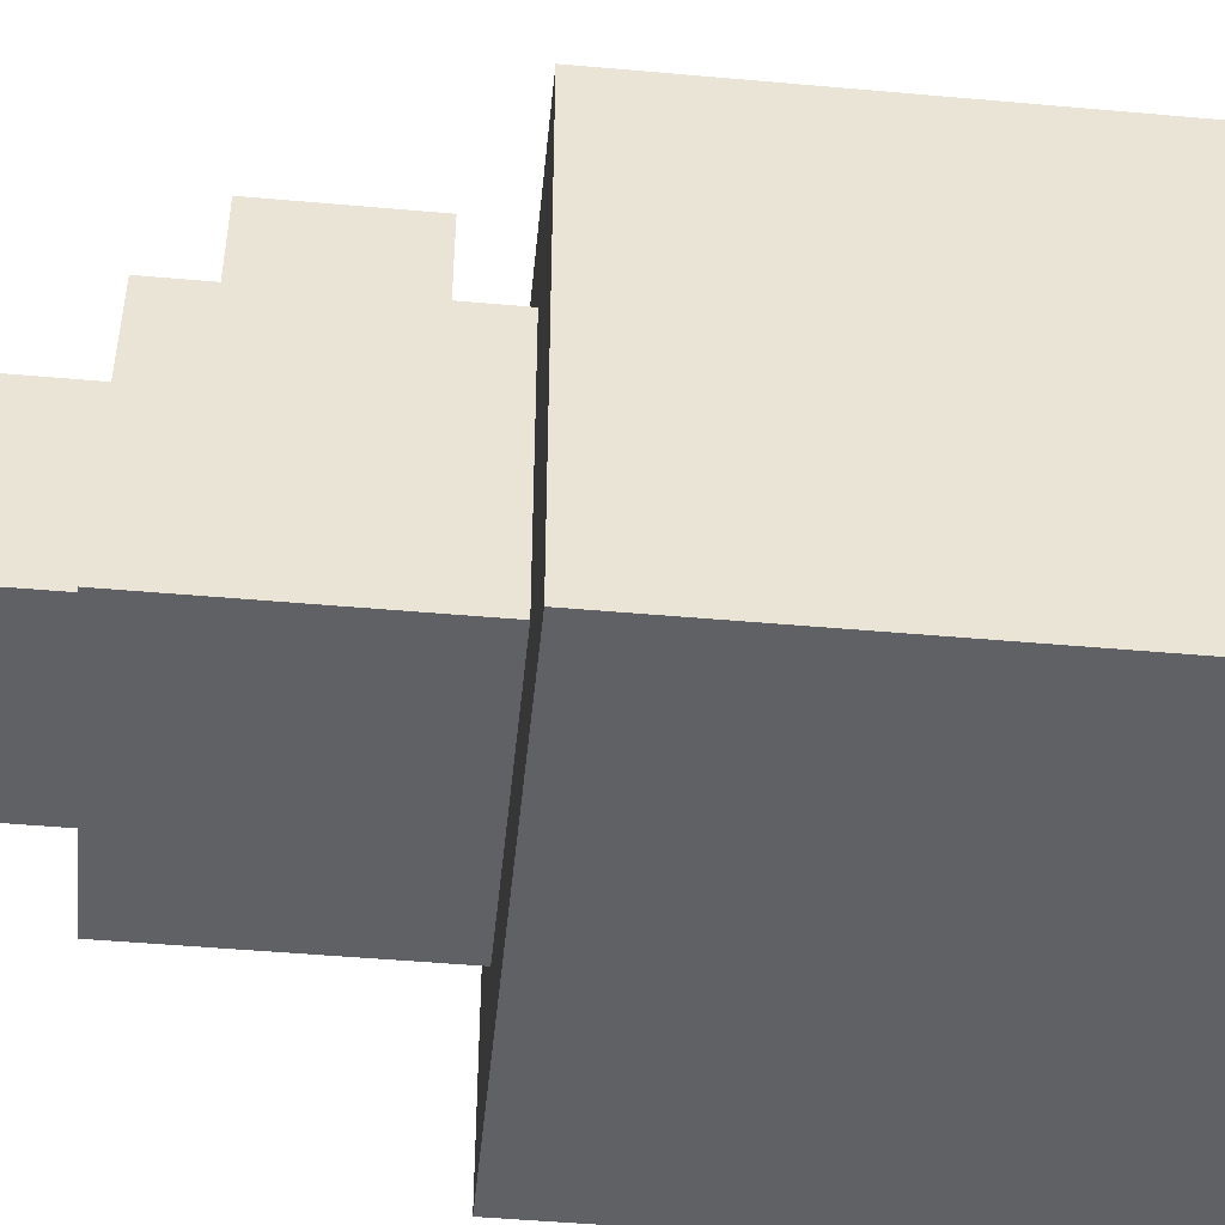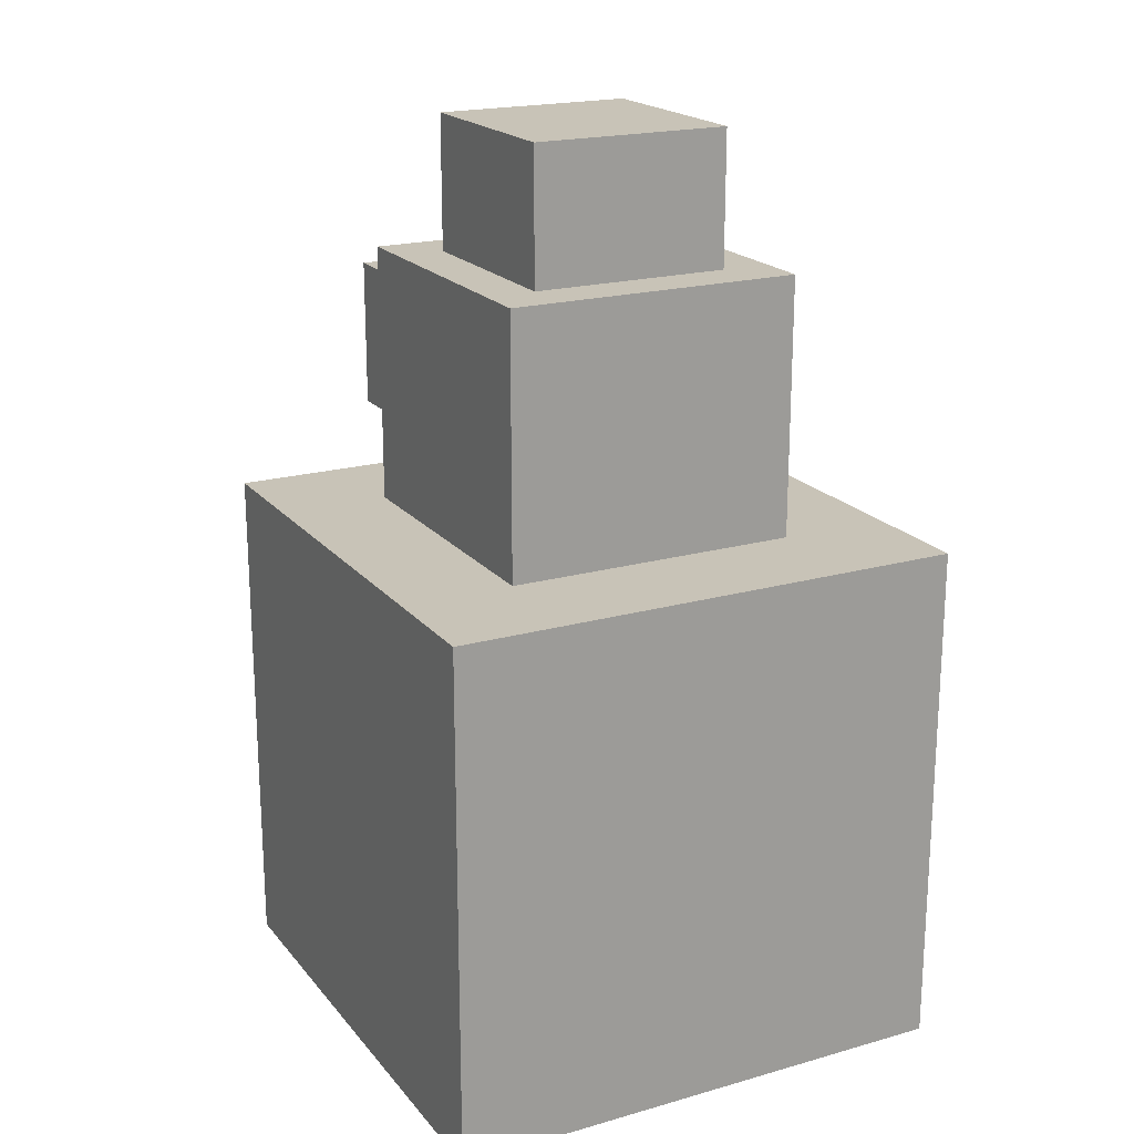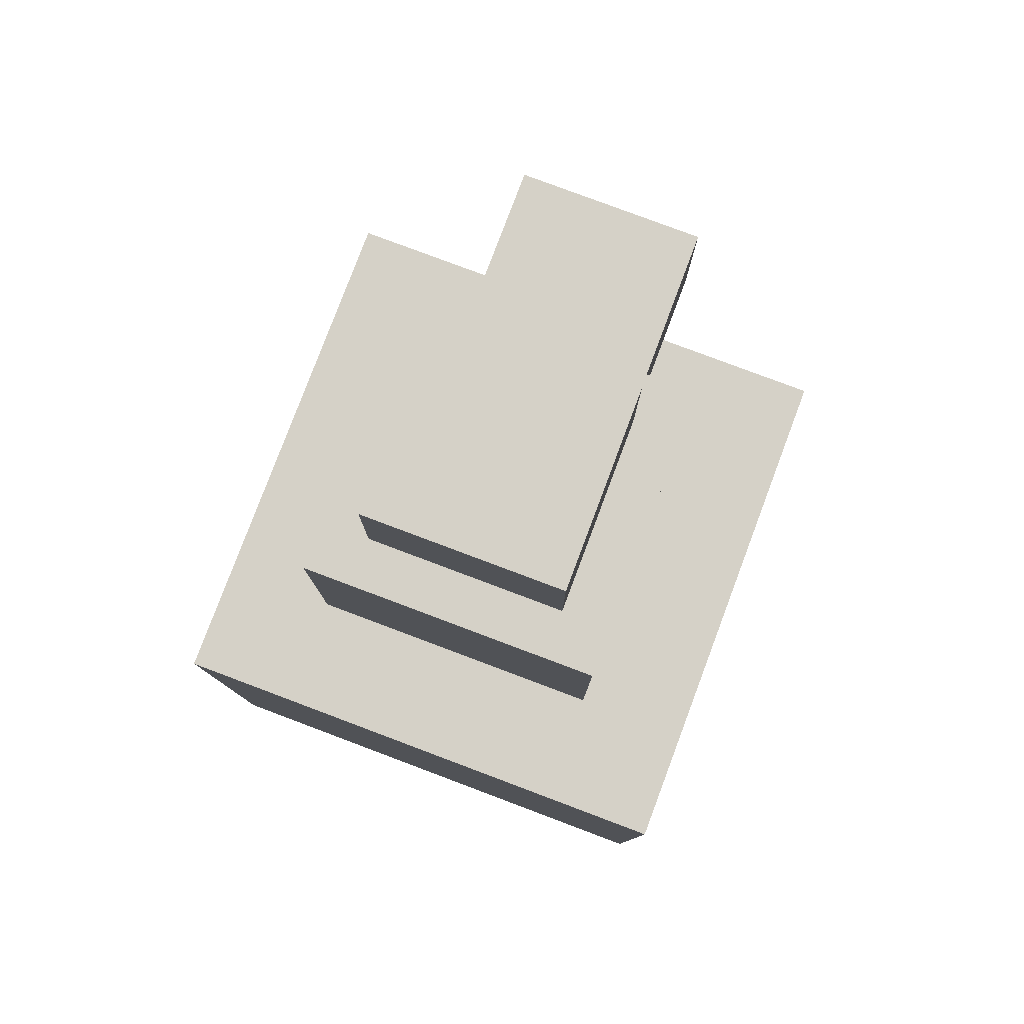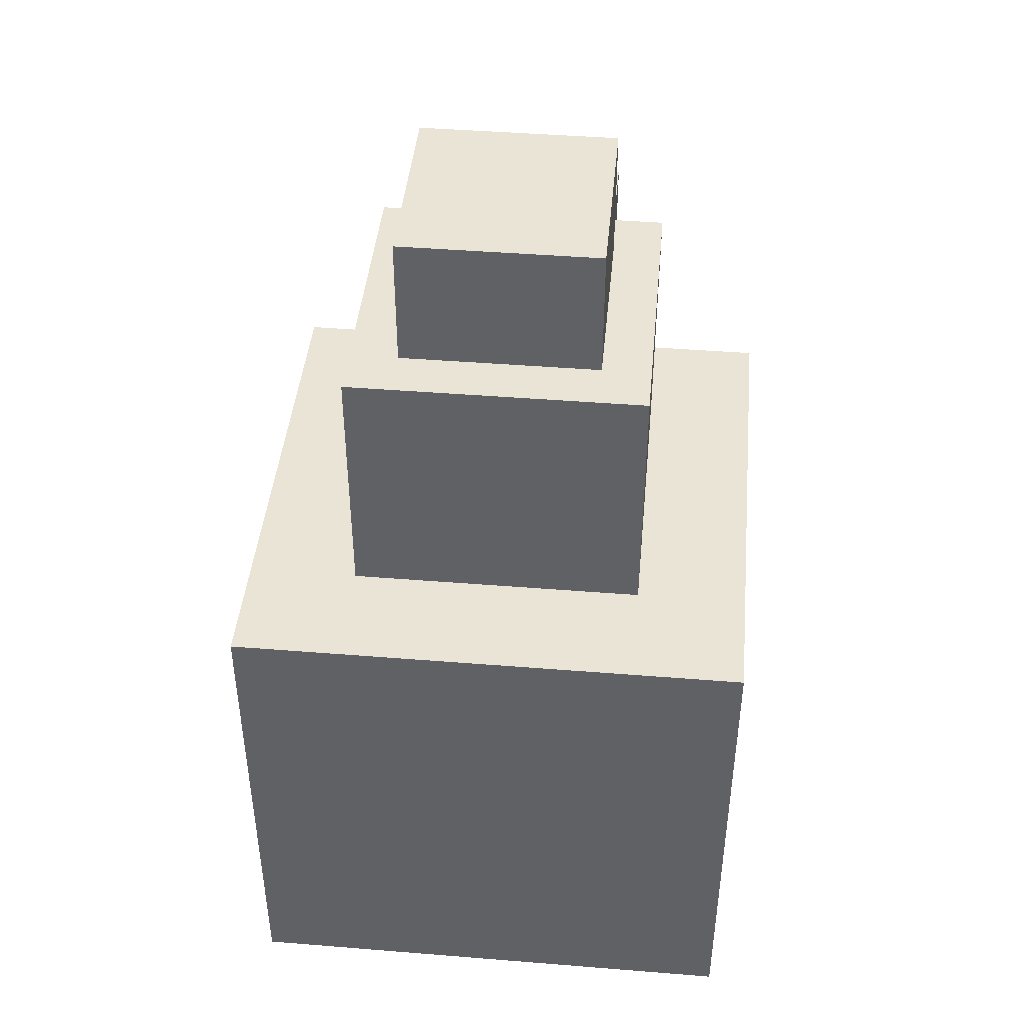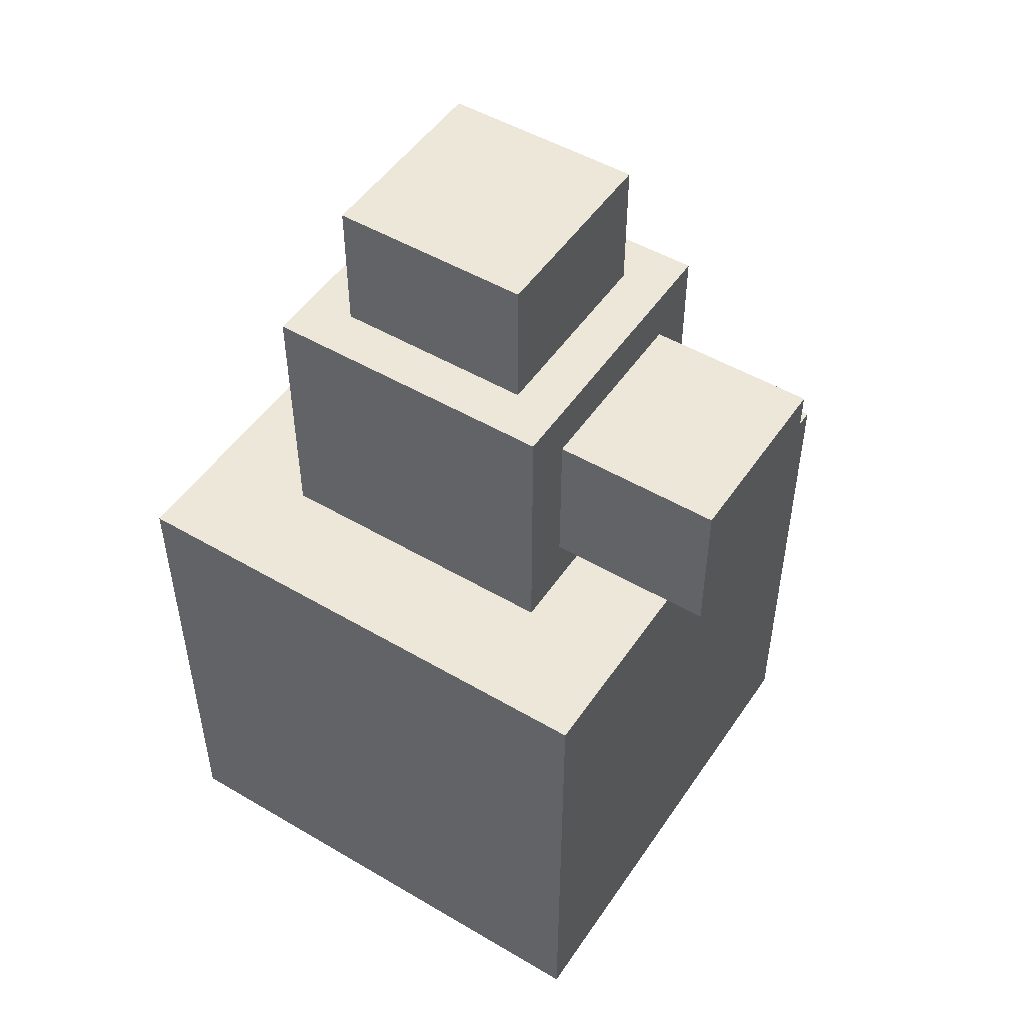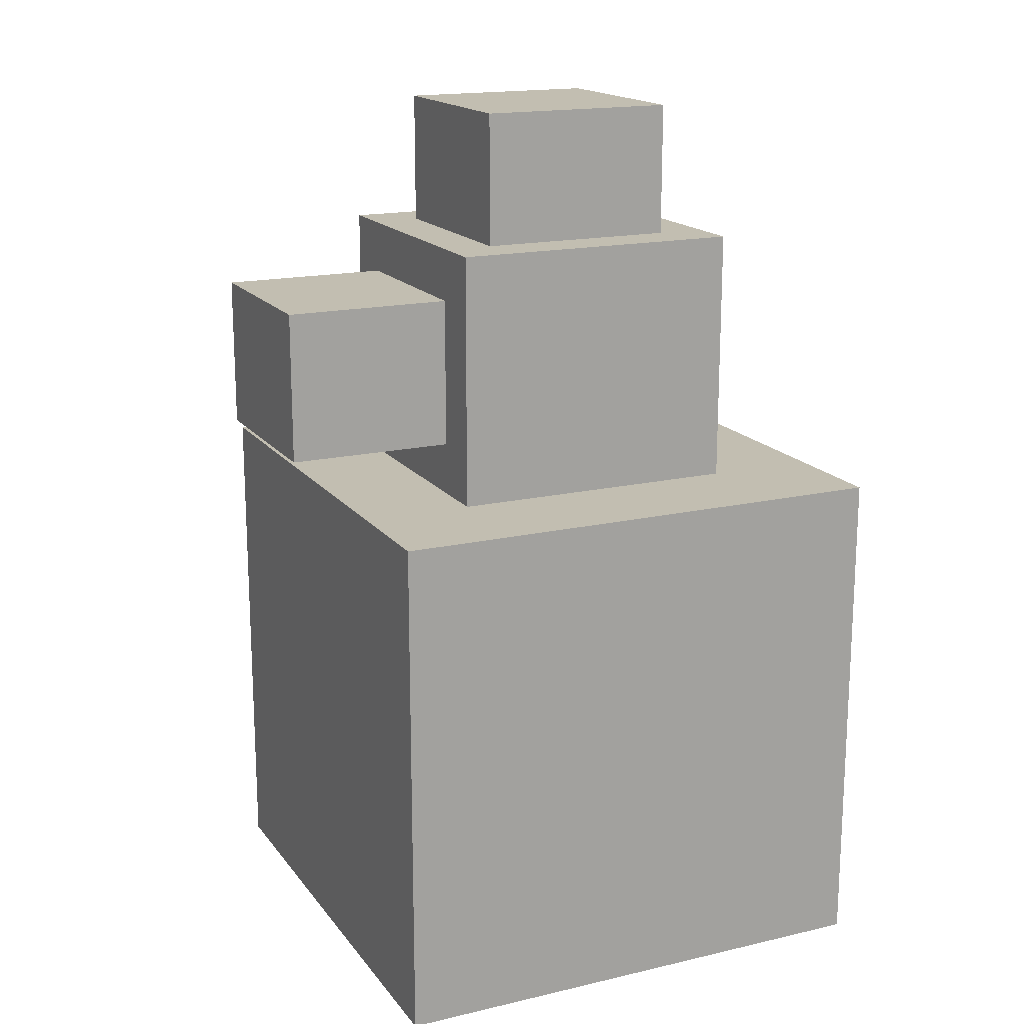
<metadata>
{"format":"obj","ext":"obj","renderer":"f3d","projection":"perspective","resolution":1024,"background":"white","views":[{"elev":-47.9,"azim":-95.7,"up":"+Z"},{"elev":19.8,"azim":152.5,"up":"+Y"},{"elev":79.7,"azim":-159.4,"up":"+Y"},{"elev":43.8,"azim":-174.6,"up":"+Y"},{"elev":50.0,"azim":-57.1,"up":"+Y"},{"elev":17.1,"azim":65.1,"up":"+Y"}]}
</metadata>
<code>
o Cube
v 0.5716 1 -0.5716
v 1 -1 -1
v 0.3645 1.207 0.5716
v 1 -1 1
v -0.5716 1 -0.5716
v -1 -1 -1
v -0.3645 1.207 0.5716
v -1 -1 1
v 1 1 1
v -1 1 1
v 1 1 -1
v -1 1 -1
v 0.3844 2.001 0.3844
v -0.3844 2.001 0.3844
v 0.3844 2.001 -0.3844
v -0.3844 2.001 -0.3844
v 0.3645 1.794 0.5716
v -0.3645 1.794 0.5716
v 0.5716 2.001 -0.5716
v -0.5716 2.001 -0.5716
v 0.3844 2.519 0.3844
v -0.3844 2.519 0.3844
v 0.3844 2.519 -0.3844
v -0.3844 2.519 -0.3844
v 0.5716 1 0.5716
v -0.5716 1 0.5716
v 0.5716 2.001 0.5716
v -0.5716 2.001 0.5716
v 0.3645 1.207 1.219
v -0.3645 1.207 1.219
v 0.3645 1.794 1.219
v -0.3645 1.794 1.219
f 1 27 25
f 9 8 4
f 10 6 8
f 2 8 6
f 11 4 2
f 12 2 6
f 26 9 25
f 25 11 1
f 5 10 26
f 1 12 5
f 16 23 15
f 26 20 5
f 3 30 7
f 5 19 1
f 14 27 13
f 13 19 15
f 16 28 14
f 15 20 16
f 24 21 23
f 15 21 13
f 14 24 16
f 13 22 14
f 7 25 3
f 17 28 18
f 3 27 17
f 7 28 26
f 29 32 30
f 7 32 18
f 18 31 17
f 17 29 3
f 1 19 27
f 9 10 8
f 10 12 6
f 2 4 8
f 11 9 4
f 12 11 2
f 26 10 9
f 25 9 11
f 5 12 10
f 1 11 12
f 16 24 23
f 26 28 20
f 3 29 30
f 5 20 19
f 14 28 27
f 13 27 19
f 16 20 28
f 15 19 20
f 24 22 21
f 15 23 21
f 14 22 24
f 13 21 22
f 7 26 25
f 17 27 28
f 3 25 27
f 7 18 28
f 29 31 32
f 7 30 32
f 18 32 31
f 17 31 29

</code>
